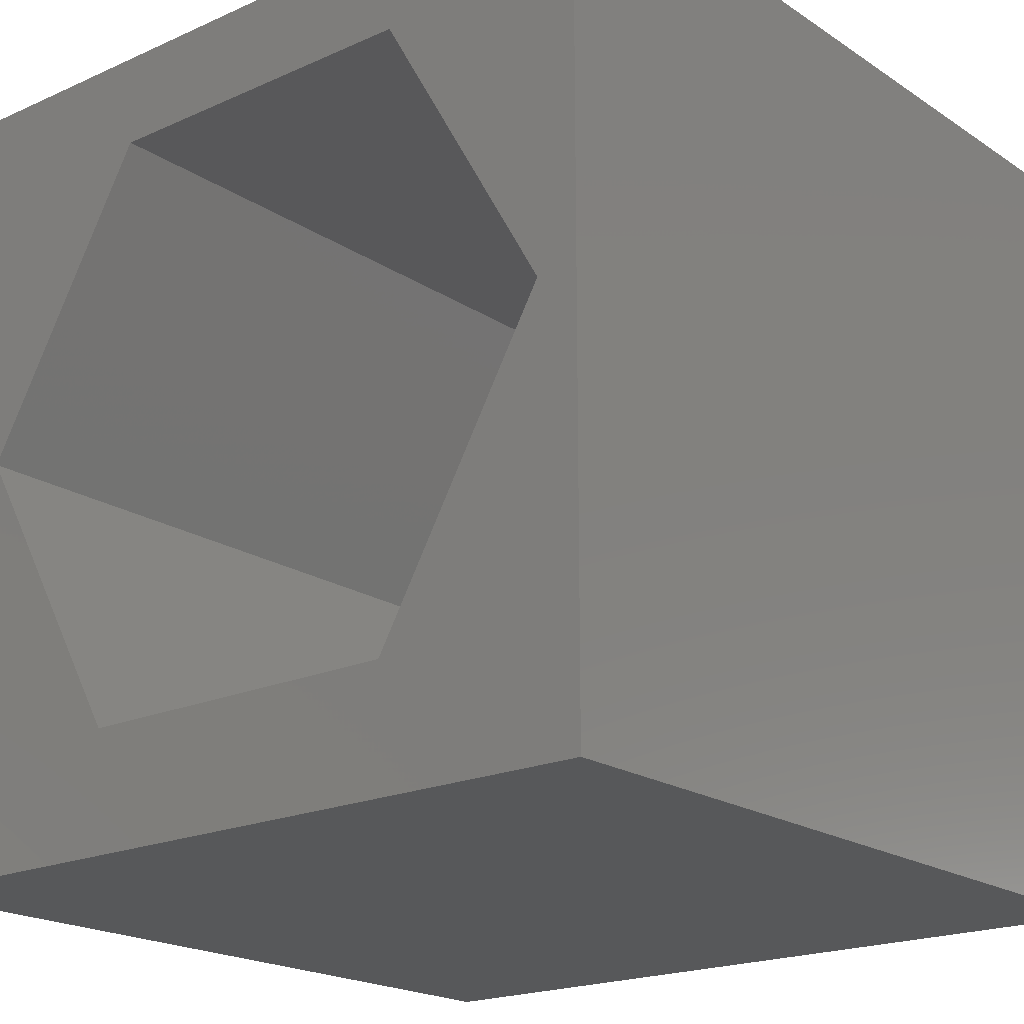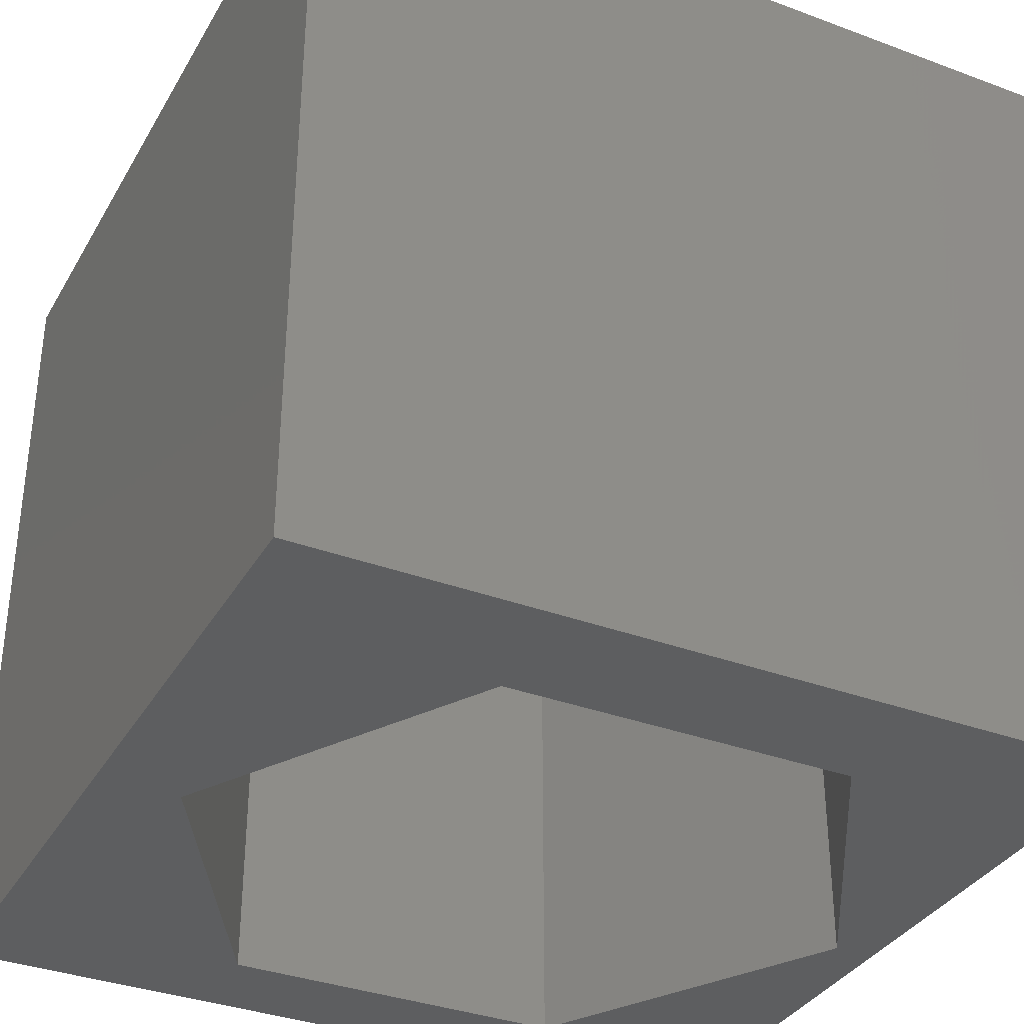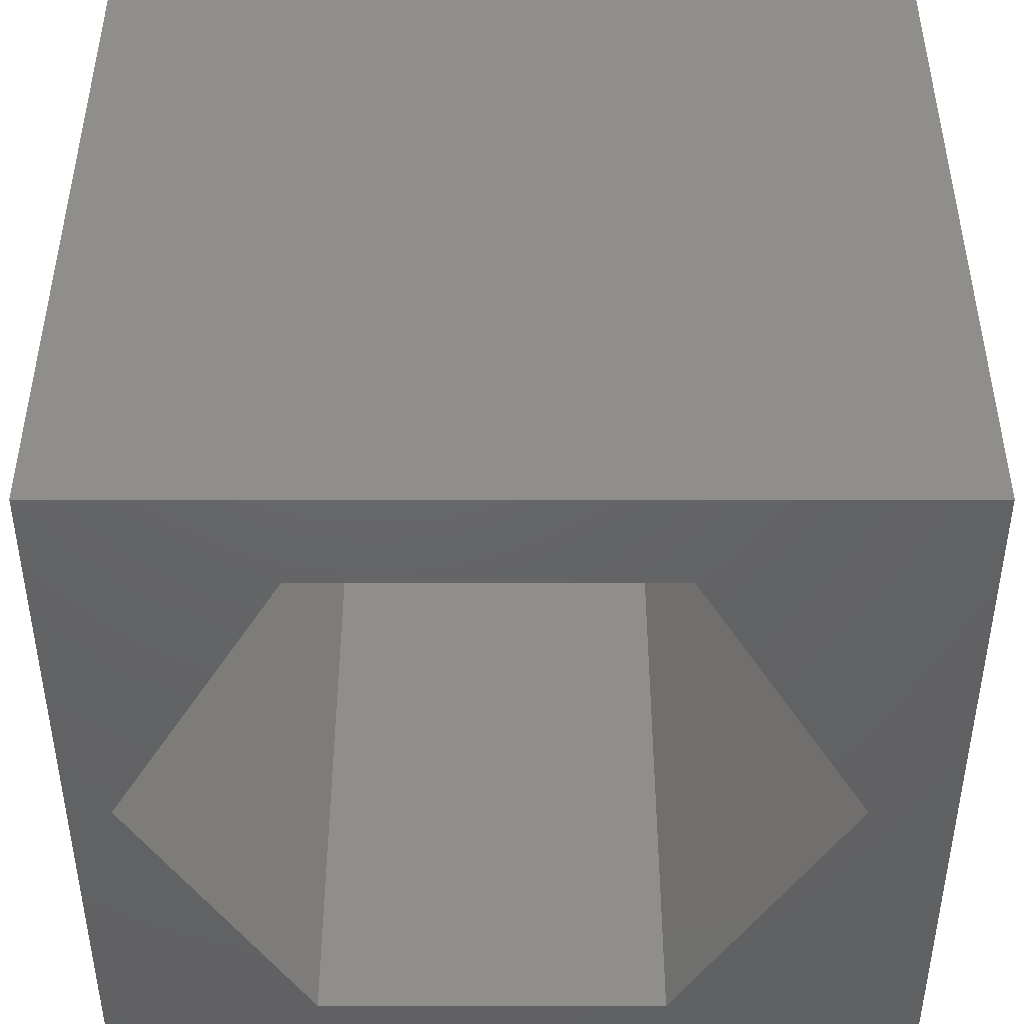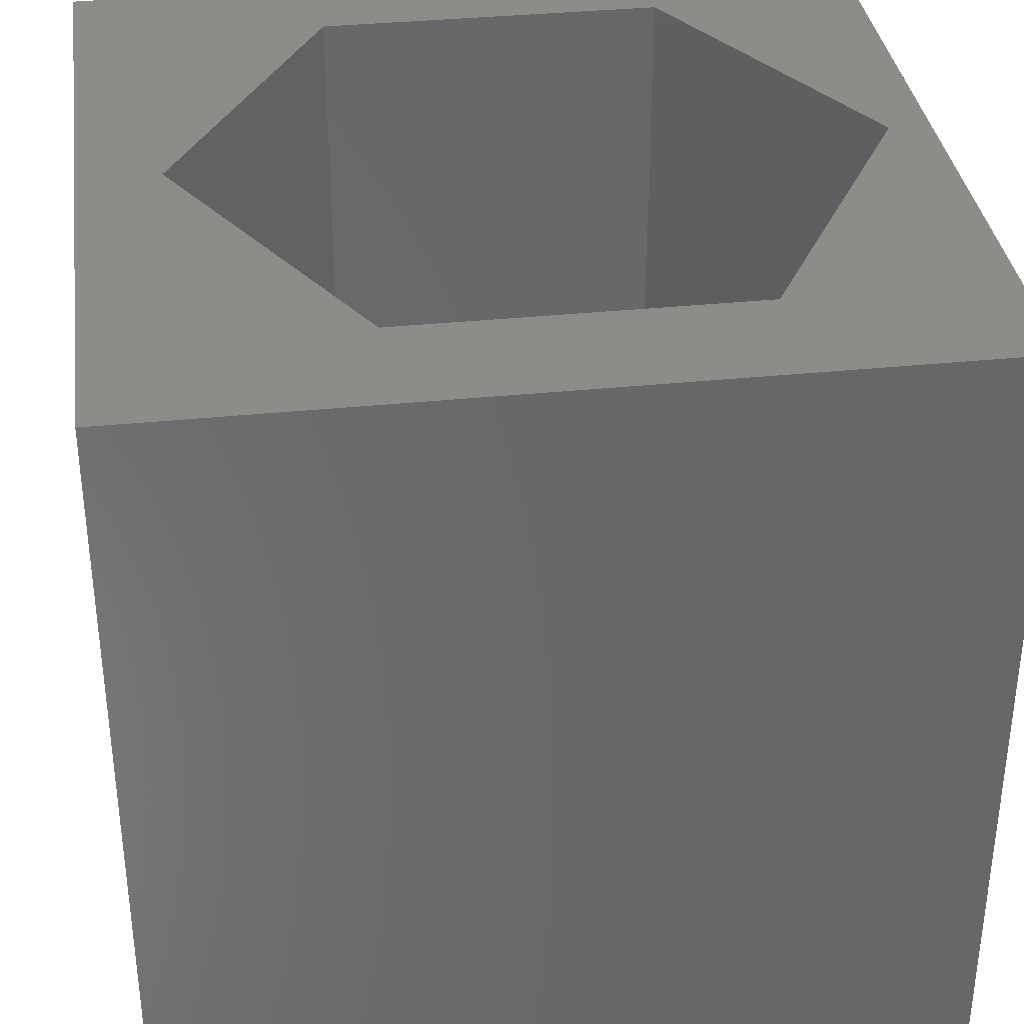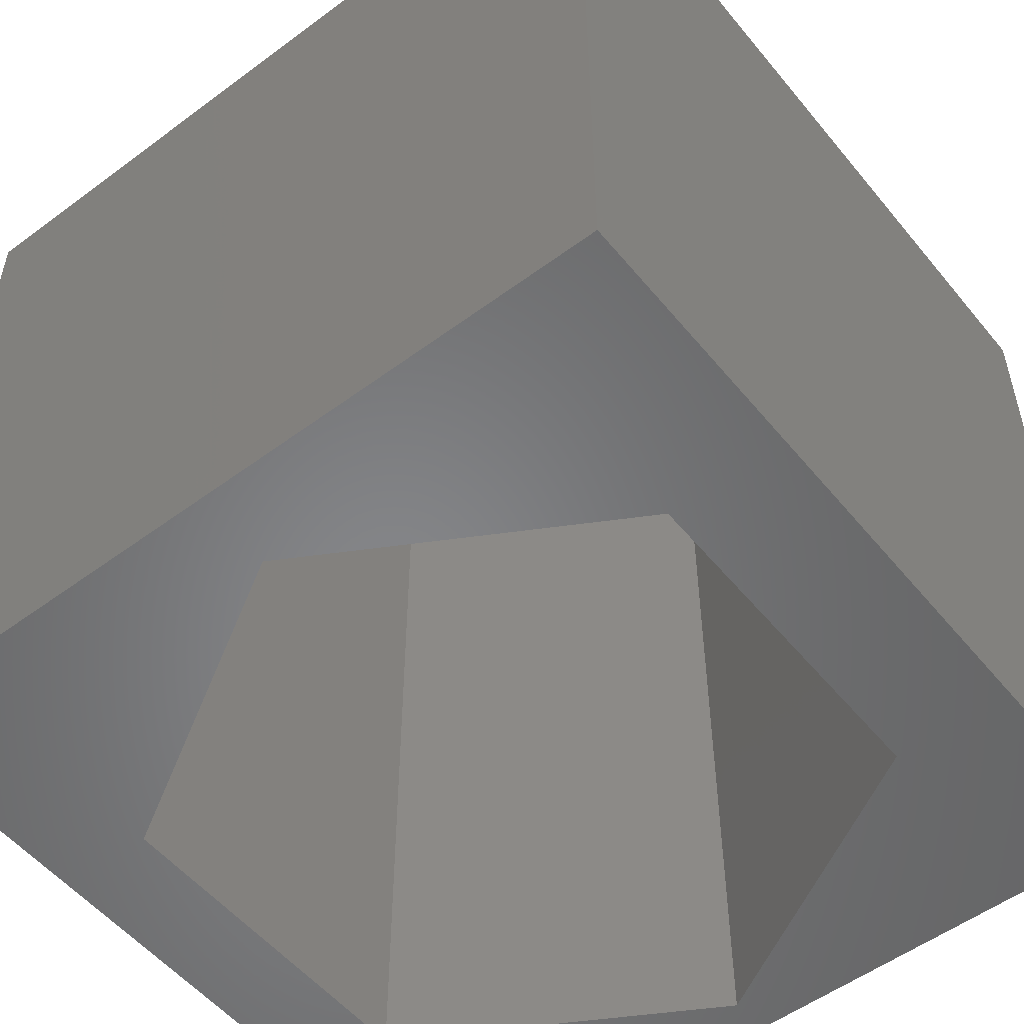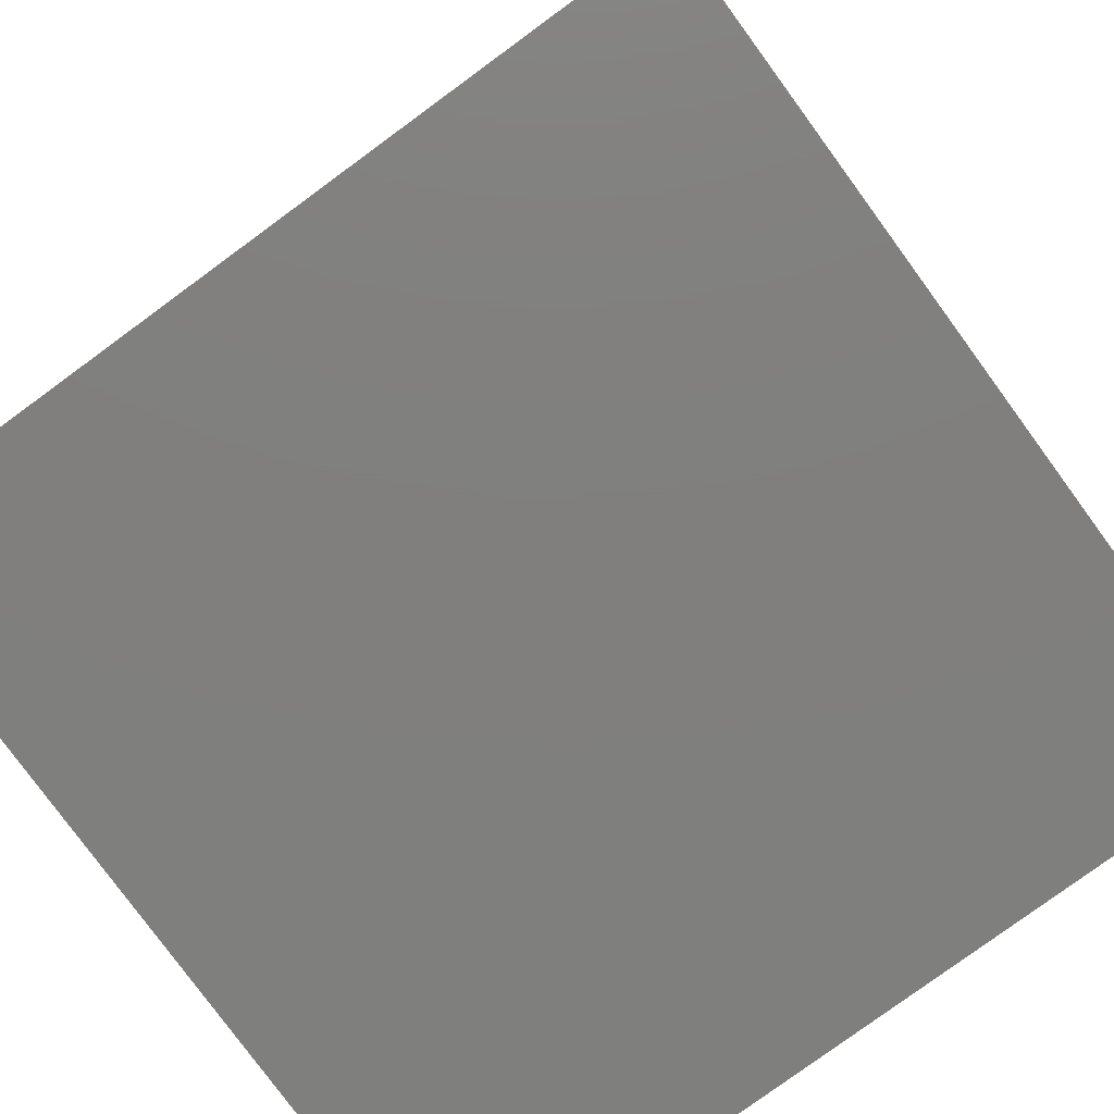
<metadata>
{"format":"stl","ext":"stl","renderer":"f3d","projection":"perspective","resolution":1024,"background":"white","views":[{"elev":-19.8,"azim":39.7,"up":"+Y"},{"elev":-35.1,"azim":-26.4,"up":"+Z"},{"elev":44.0,"azim":180.0,"up":"+Y"},{"elev":35.3,"azim":-7.8,"up":"+Z"},{"elev":-53.6,"azim":-51.6,"up":"+Z"},{"elev":-79.4,"azim":36.2,"up":"+Y"}]}
</metadata>
<code>
# stl→obj: 20 verts, 40 faces
v 0 10 10
v 0 10 0
v 0 0 10
v 0 0 0
v 10 10 10
v 9.49 5.144 10
v 10 0 10
v 7.367 1.467 10
v 3.122 1.467 10
v 0.9998 5.144 10
v 3.122 8.82 10
v 7.367 8.82 10
v 10 10 0
v 10 0 0
v 0.9998 5.144 0
v 3.122 1.467 0
v 7.367 1.467 0
v 9.49 5.144 0
v 7.367 8.82 0
v 3.122 8.82 0
f 1 2 3
f 3 2 4
f 5 6 7
f 7 6 8
f 7 8 3
f 8 9 3
f 3 9 10
f 3 10 1
f 1 10 11
f 1 11 5
f 5 11 12
f 5 12 6
f 13 5 14
f 14 5 7
f 2 15 4
f 4 15 16
f 4 16 14
f 16 17 14
f 14 17 18
f 14 18 13
f 13 18 19
f 13 19 2
f 2 19 20
f 2 20 15
f 5 13 1
f 1 13 2
f 14 7 4
f 4 7 3
f 15 20 10
f 10 20 11
f 20 19 11
f 11 19 12
f 19 18 12
f 12 18 6
f 18 17 6
f 6 17 8
f 17 16 8
f 8 16 9
f 16 15 9
f 9 15 10

</code>
